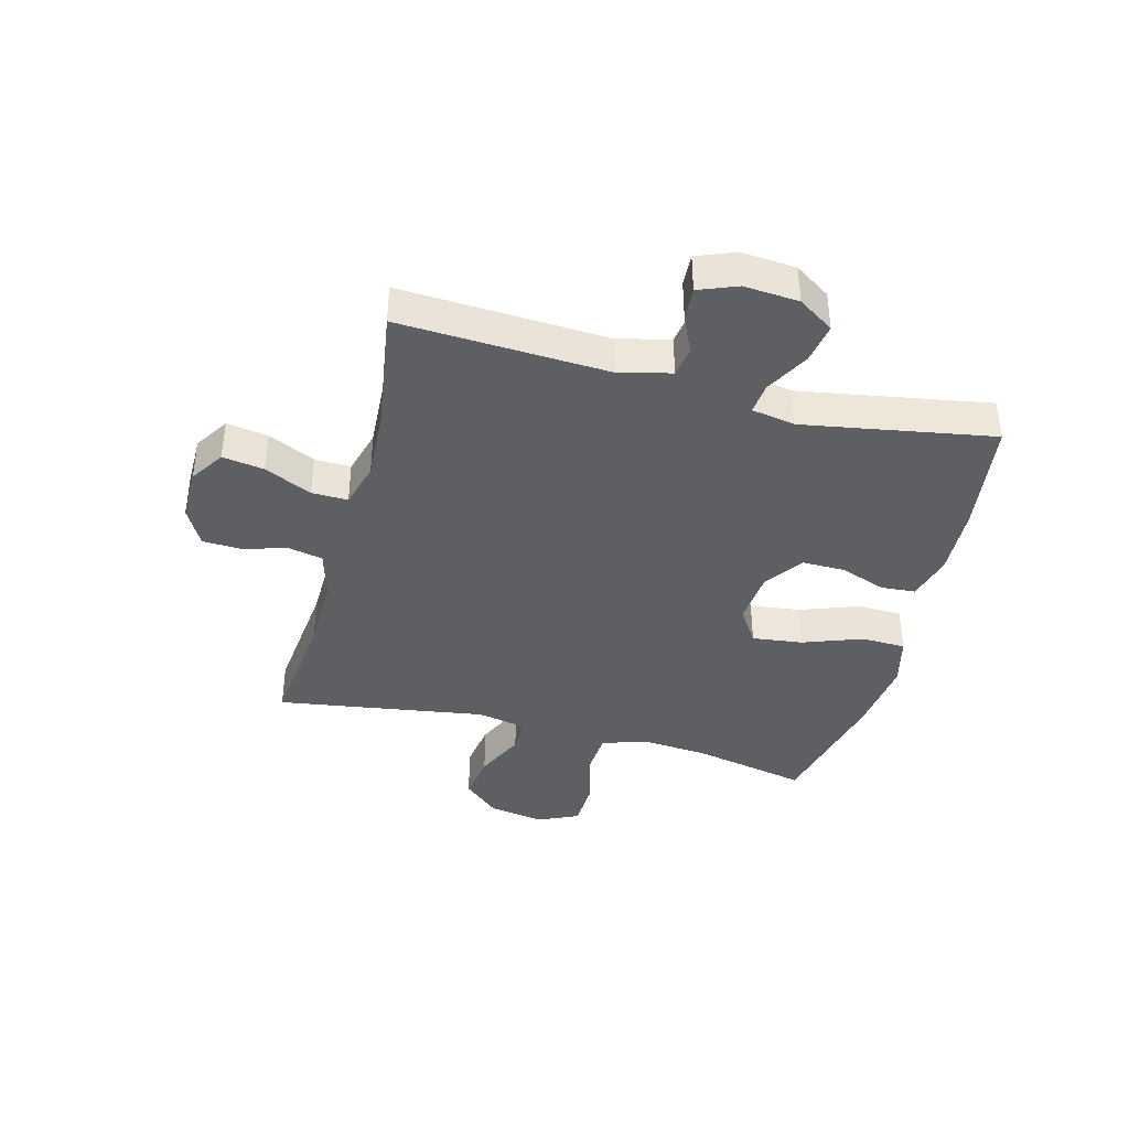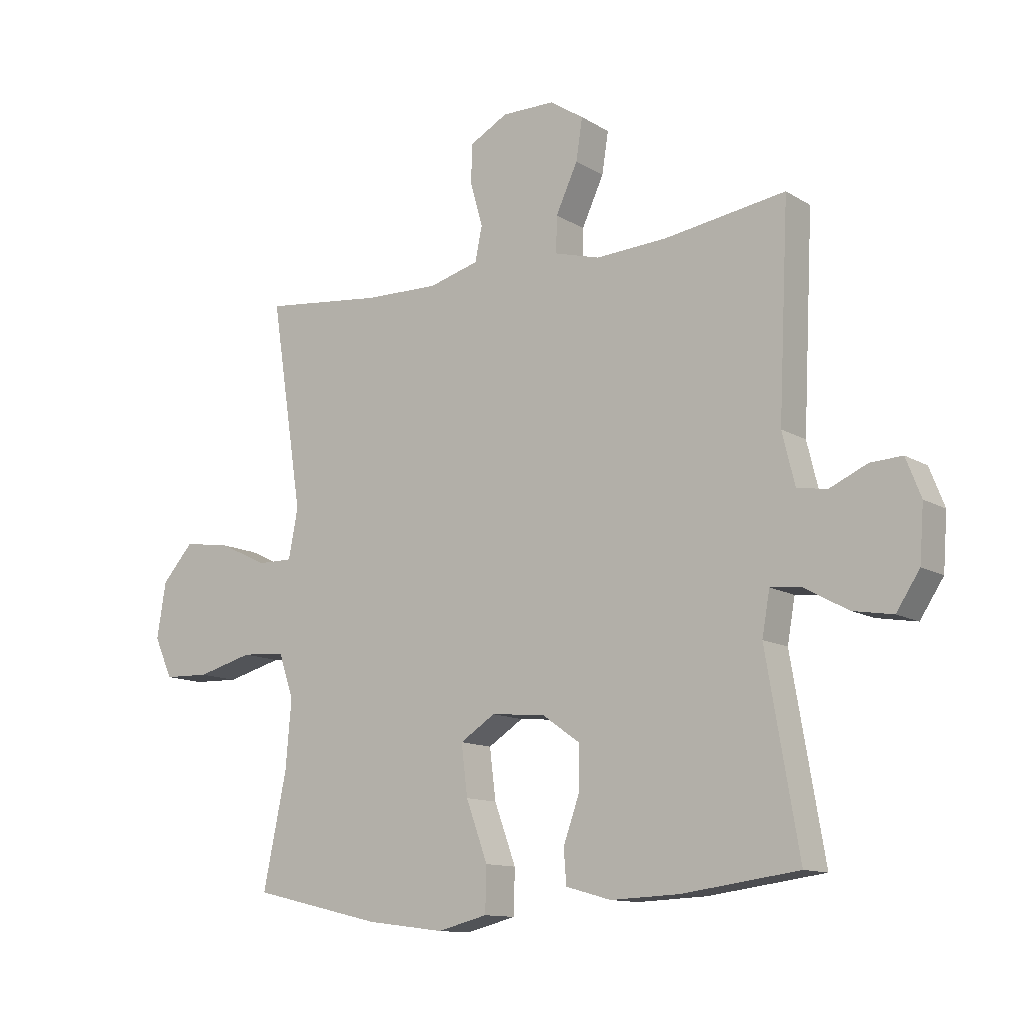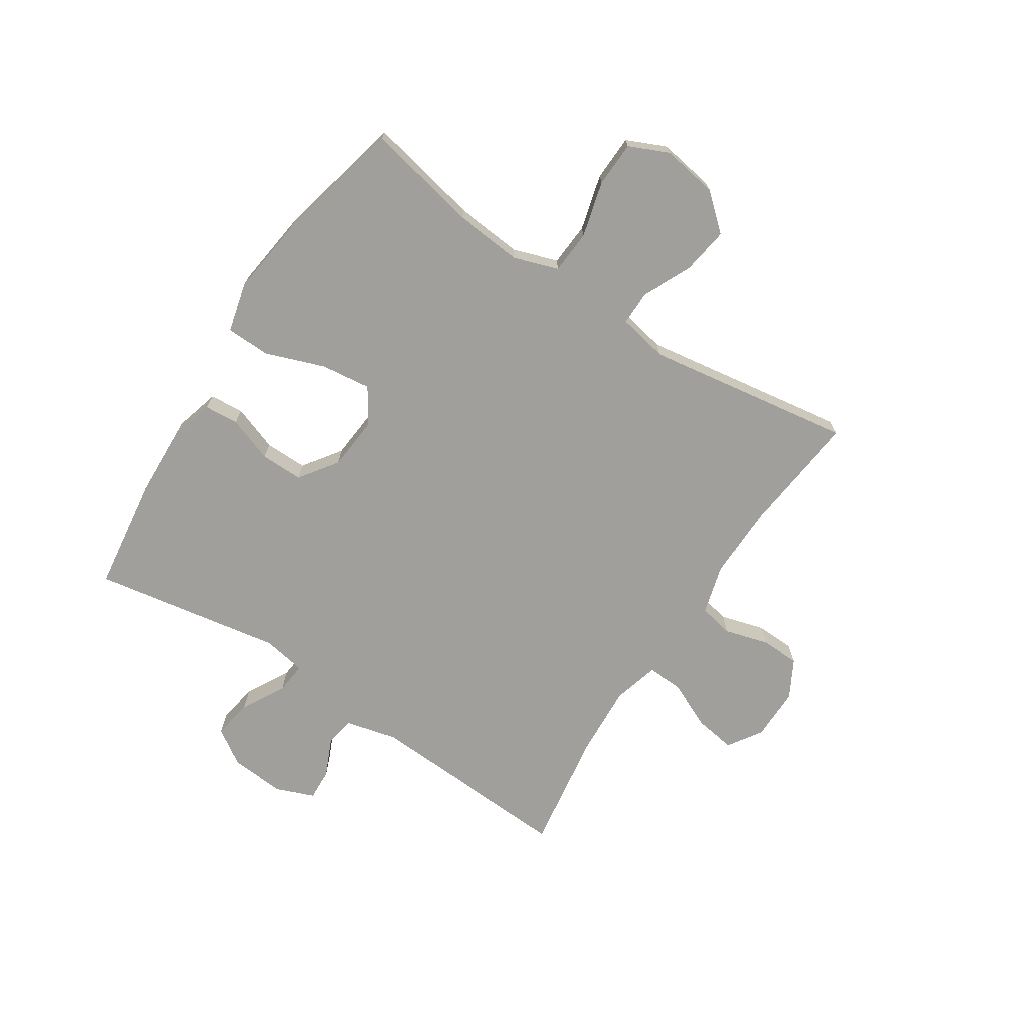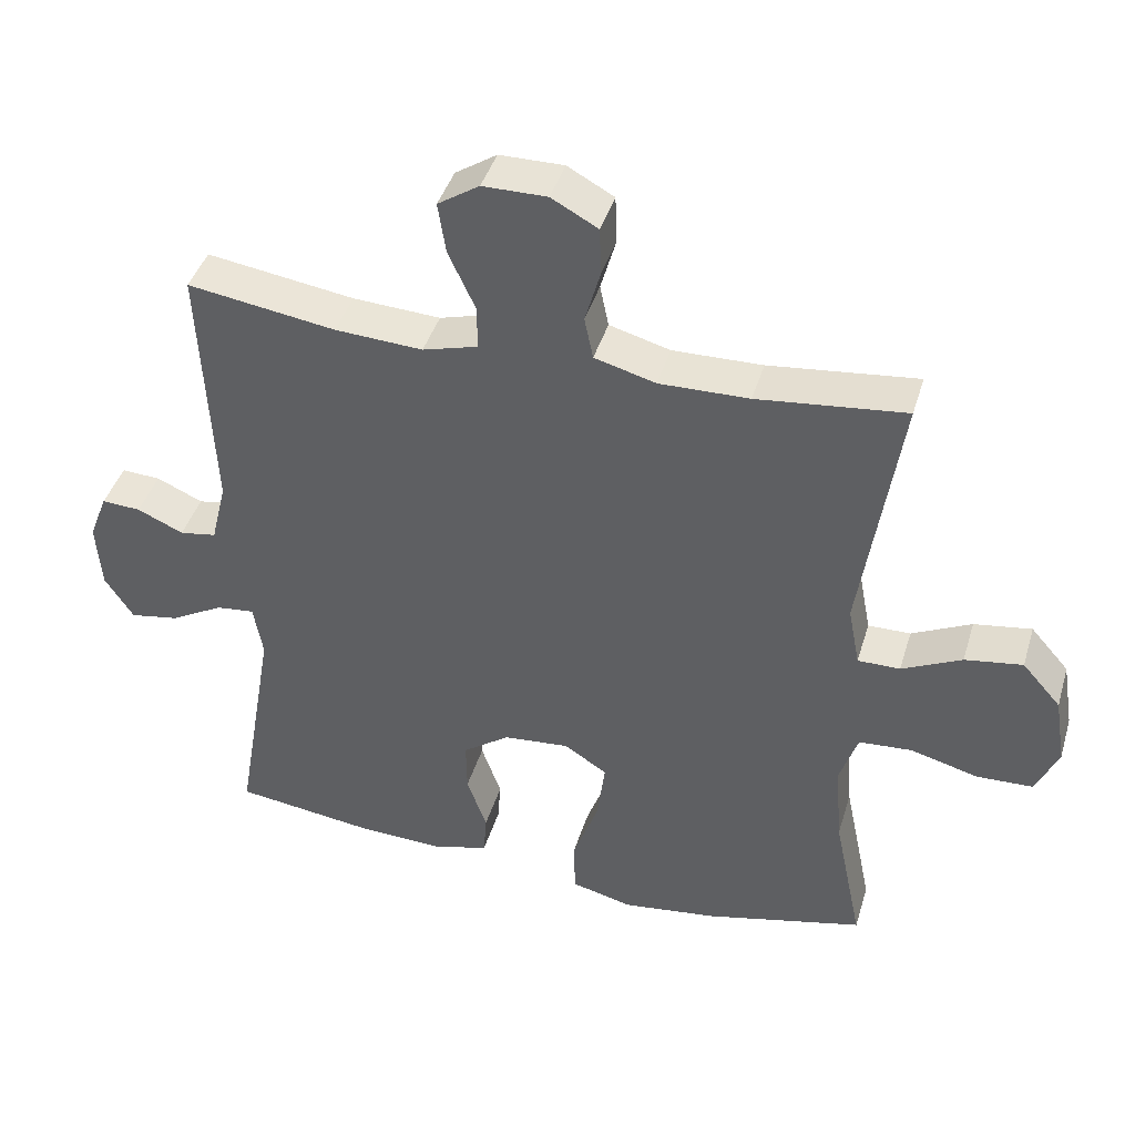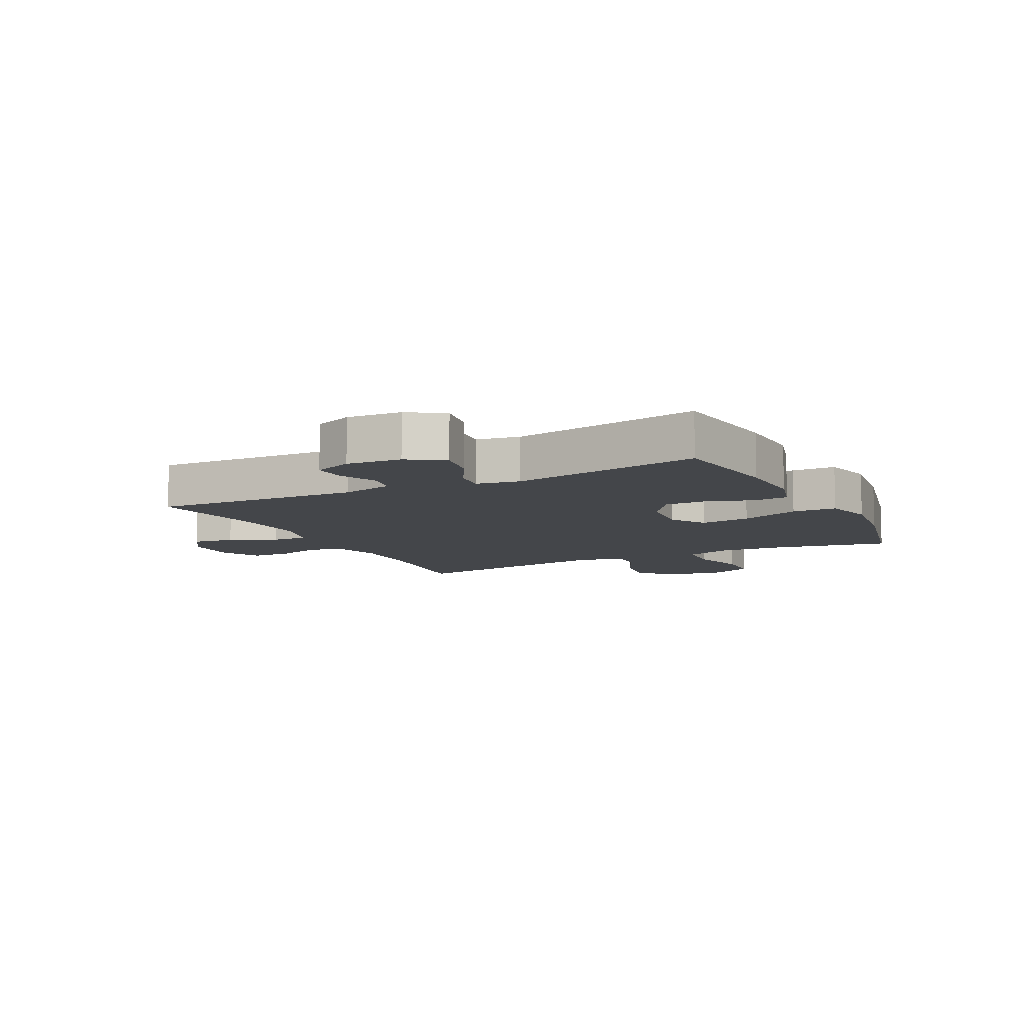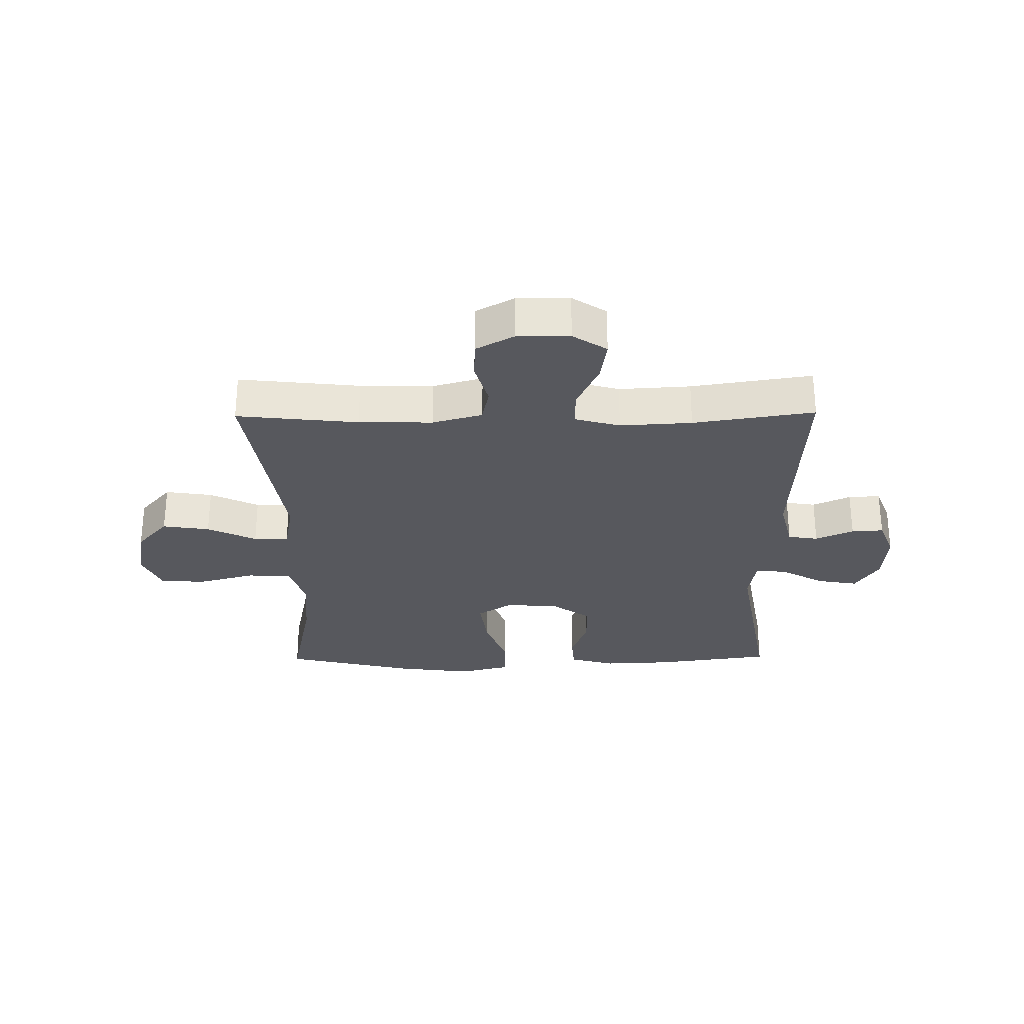
<metadata>
{"format":"obj","ext":"obj","renderer":"f3d","projection":"perspective","resolution":1024,"background":"white","views":[{"elev":-40.0,"azim":75.3,"up":"+Y"},{"elev":-12.1,"azim":35.6,"up":"+Z"},{"elev":-71.2,"azim":-123.1,"up":"+Y"},{"elev":41.8,"azim":-163.7,"up":"+Z"},{"elev":-9.4,"azim":116.9,"up":"+Y"},{"elev":-28.9,"azim":0.7,"up":"+Y"}]}
</metadata>
<code>
o path8770
v 0.4509 0.0375 -0.1889
v 0.4644 0.0375 -0.1132
v 0.5187 0.0375 -0.1189
v 0.5945 0.0375 -0.1606
v 0.6642 0.0375 -0.1724
v 0.705 0.0375 -0.1101
v 0.7122 0.0375 -0.01448
v 0.686 0.0375 0.05238
v 0.6303 0.0375 0.04941
v 0.5645 0.0375 0.01994
v 0.5121 0.0375 0.02836
v 0.49 0.0375 0.1189
v 0.5078 0.0375 0.4819
v 0.2968 0.0375 0.45
v 0.1716 0.0375 0.4427
v 0.0924 0.0375 0.4648
v 0.09387 0.0375 0.5276
v 0.132 0.0375 0.61
v 0.1432 0.0375 0.6826
v 0.08405 0.0375 0.7212
v -0.007755 0.0375 0.7217
v -0.07417 0.0375 0.6854
v -0.07667 0.0375 0.6177
v -0.05464 0.0375 0.5407
v -0.06696 0.0375 0.4806
v -0.154 0.0375 0.4566
v -0.2822 0.0375 0.459
v -0.4939 0.0375 0.4819
v -0.4381 0.0375 0.1181
v -0.4548 0.0375 0.03177
v -0.5155 0.0375 0.03232
v -0.6007 0.0375 0.07275
v -0.683 0.0375 0.08499
v -0.7379 0.0375 0.02258
v -0.7538 0.0375 -0.07462
v -0.722 0.0375 -0.1451
v -0.642 0.0375 -0.1477
v -0.5447 0.0375 -0.1217
v -0.4689 0.0375 -0.1268
v -0.443 0.0375 -0.2042
v -0.4531 0.0375 -0.3225
v -0.4939 0.0375 -0.52
v -0.2669 0.0375 -0.5733
v -0.1316 0.0375 -0.5904
v -0.04429 0.0375 -0.5685
v -0.04221 0.0375 -0.4912
v -0.07974 0.0375 -0.3881
v -0.09055 0.0375 -0.3004
v -0.02943 0.0375 -0.2609
v 0.0645 0.0375 -0.2691
v 0.131 0.0375 -0.3163
v 0.1301 0.0375 -0.3909
v 0.1017 0.0375 -0.4706
v 0.1061 0.0375 -0.5303
v 0.185 0.0375 -0.5523
v 0.3058 0.0375 -0.5473
v 0.5078 0.0375 -0.52
v 0.4509 -0.0375 -0.1889
v 0.4644 -0.0375 -0.1132
v 0.5187 -0.0375 -0.1189
v 0.5945 -0.0375 -0.1606
v 0.6642 -0.0375 -0.1724
v 0.705 -0.0375 -0.1101
v 0.7122 -0.0375 -0.01448
v 0.686 -0.0375 0.05238
v 0.6303 -0.0375 0.04941
v 0.5645 -0.0375 0.01994
v 0.5121 -0.0375 0.02836
v 0.49 -0.0375 0.1189
v 0.5078 -0.0375 0.4819
v 0.2968 -0.0375 0.45
v 0.1716 -0.0375 0.4427
v 0.0924 -0.0375 0.4648
v 0.09387 -0.0375 0.5276
v 0.132 -0.0375 0.61
v 0.1432 -0.0375 0.6826
v 0.08405 -0.0375 0.7212
v -0.007755 -0.0375 0.7217
v -0.07417 -0.0375 0.6854
v -0.07667 -0.0375 0.6177
v -0.05464 -0.0375 0.5407
v -0.06696 -0.0375 0.4806
v -0.154 -0.0375 0.4566
v -0.2822 -0.0375 0.459
v -0.4939 -0.0375 0.4819
v -0.4381 -0.0375 0.1181
v -0.4548 -0.0375 0.03177
v -0.5155 -0.0375 0.03232
v -0.6007 -0.0375 0.07275
v -0.683 -0.0375 0.08499
v -0.7379 -0.0375 0.02258
v -0.7538 -0.0375 -0.07462
v -0.722 -0.0375 -0.1451
v -0.642 -0.0375 -0.1477
v -0.5447 -0.0375 -0.1217
v -0.4689 -0.0375 -0.1268
v -0.443 -0.0375 -0.2042
v -0.4531 -0.0375 -0.3225
v -0.4939 -0.0375 -0.52
v -0.2669 -0.0375 -0.5733
v -0.1316 -0.0375 -0.5904
v -0.04429 -0.0375 -0.5685
v -0.04221 -0.0375 -0.4912
v -0.07974 -0.0375 -0.3881
v -0.09055 -0.0375 -0.3004
v -0.02943 -0.0375 -0.2609
v 0.0645 -0.0375 -0.2691
v 0.131 -0.0375 -0.3163
v 0.1301 -0.0375 -0.3909
v 0.1017 -0.0375 -0.4706
v 0.1061 -0.0375 -0.5303
v 0.185 -0.0375 -0.5523
v 0.3058 -0.0375 -0.5473
v 0.5078 -0.0375 -0.52
v 0.705 0.0375 -0.1101
v 0.7122 0.0375 -0.01448
v 0.686 0.0375 0.05238
v 0.686 0.0375 0.05238
v 0.6642 0.0375 -0.1724
v 0.6642 0.0375 -0.1724
v 0.6303 0.0375 0.04941
v 0.5945 0.0375 -0.1606
v 0.5645 0.0375 0.01994
v 0.5187 0.0375 -0.1189
v 0.5121 0.0375 0.02836
v 0.5121 0.0375 0.02836
v 0.4644 0.0375 -0.1132
v 0.4644 0.0375 -0.1132
v 0.49 0.0375 0.1189
v 0.5078 0.0375 0.4819
v 0.5078 0.0375 0.4819
v 0.5078 0.0375 -0.52
v 0.5078 0.0375 -0.52
v 0.4509 0.0375 -0.1889
v 0.3058 0.0375 -0.5473
v 0.2968 0.0375 0.45
v 0.185 0.0375 -0.5523
v 0.1716 0.0375 0.4427
v 0.1061 0.0375 -0.5303
v 0.1061 0.0375 -0.5303
v 0.131 0.0375 -0.3163
v 0.1301 0.0375 -0.3909
v 0.0924 0.0375 0.4648
v 0.0924 0.0375 0.4648
v 0.132 0.0375 0.61
v 0.1432 0.0375 0.6826
v 0.1432 0.0375 0.6826
v 0.08405 0.0375 0.7212
v 0.09387 0.0375 0.5276
v 0.0645 0.0375 -0.2691
v 0.1017 0.0375 -0.4706
v -0.007755 0.0375 0.7217
v -0.02943 0.0375 -0.2609
v -0.07417 0.0375 0.6854
v -0.09055 0.0375 -0.3004
v -0.09055 0.0375 -0.3004
v -0.04429 0.0375 -0.5685
v -0.04429 0.0375 -0.5685
v -0.04221 0.0375 -0.4912
v -0.07974 0.0375 -0.3881
v -0.1316 0.0375 -0.5904
v -0.05464 0.0375 0.5407
v -0.06696 0.0375 0.4806
v -0.06696 0.0375 0.4806
v -0.07667 0.0375 0.6177
v -0.154 0.0375 0.4566
v -0.2669 0.0375 -0.5733
v -0.2822 0.0375 0.459
v -0.4939 0.0375 -0.52
v -0.4939 0.0375 -0.52
v -0.443 0.0375 -0.2042
v -0.4531 0.0375 -0.3225
v -0.4381 0.0375 0.1181
v -0.4548 0.0375 0.03177
v -0.4548 0.0375 0.03177
v -0.4689 0.0375 -0.1268
v -0.4689 0.0375 -0.1268
v -0.5155 0.0375 0.03232
v -0.5447 0.0375 -0.1217
v -0.4939 0.0375 0.4819
v -0.4939 0.0375 0.4819
v -0.6007 0.0375 0.07275
v -0.642 0.0375 -0.1477
v -0.683 0.0375 0.08499
v -0.722 0.0375 -0.1451
v -0.722 0.0375 -0.1451
v -0.7379 0.0375 0.02258
v -0.7538 0.0375 -0.07462
v 0.705 -0.0375 -0.1101
v 0.7122 -0.0375 -0.01448
v 0.686 -0.0375 0.05238
v 0.686 -0.0375 0.05238
v 0.6642 -0.0375 -0.1724
v 0.6642 -0.0375 -0.1724
v 0.6303 -0.0375 0.04941
v 0.5945 -0.0375 -0.1606
v 0.5645 -0.0375 0.01994
v 0.5187 -0.0375 -0.1189
v 0.5121 -0.0375 0.02836
v 0.5121 -0.0375 0.02836
v 0.4644 -0.0375 -0.1132
v 0.4644 -0.0375 -0.1132
v 0.49 -0.0375 0.1189
v 0.5078 -0.0375 0.4819
v 0.5078 -0.0375 0.4819
v 0.5078 -0.0375 -0.52
v 0.5078 -0.0375 -0.52
v 0.4509 -0.0375 -0.1889
v 0.3058 -0.0375 -0.5473
v 0.2968 -0.0375 0.45
v 0.185 -0.0375 -0.5523
v 0.1716 -0.0375 0.4427
v 0.1061 -0.0375 -0.5303
v 0.1061 -0.0375 -0.5303
v 0.131 -0.0375 -0.3163
v 0.1301 -0.0375 -0.3909
v 0.0924 -0.0375 0.4648
v 0.0924 -0.0375 0.4648
v 0.132 -0.0375 0.61
v 0.1432 -0.0375 0.6826
v 0.1432 -0.0375 0.6826
v 0.08405 -0.0375 0.7212
v 0.09387 -0.0375 0.5276
v 0.0645 -0.0375 -0.2691
v 0.1017 -0.0375 -0.4706
v -0.007755 -0.0375 0.7217
v -0.02943 -0.0375 -0.2609
v -0.07417 -0.0375 0.6854
v -0.09055 -0.0375 -0.3004
v -0.09055 -0.0375 -0.3004
v -0.04429 -0.0375 -0.5685
v -0.04429 -0.0375 -0.5685
v -0.04221 -0.0375 -0.4912
v -0.07974 -0.0375 -0.3881
v -0.1316 -0.0375 -0.5904
v -0.05464 -0.0375 0.5407
v -0.06696 -0.0375 0.4806
v -0.06696 -0.0375 0.4806
v -0.07667 -0.0375 0.6177
v -0.154 -0.0375 0.4566
v -0.2669 -0.0375 -0.5733
v -0.2822 -0.0375 0.459
v -0.4939 -0.0375 -0.52
v -0.4939 -0.0375 -0.52
v -0.443 -0.0375 -0.2042
v -0.4531 -0.0375 -0.3225
v -0.4381 -0.0375 0.1181
v -0.4548 -0.0375 0.03177
v -0.4548 -0.0375 0.03177
v -0.4689 -0.0375 -0.1268
v -0.4689 -0.0375 -0.1268
v -0.5155 -0.0375 0.03232
v -0.5447 -0.0375 -0.1217
v -0.4939 -0.0375 0.4819
v -0.4939 -0.0375 0.4819
v -0.6007 -0.0375 0.07275
v -0.642 -0.0375 -0.1477
v -0.683 -0.0375 0.08499
v -0.722 -0.0375 -0.1451
v -0.722 -0.0375 -0.1451
v -0.7379 -0.0375 0.02258
v -0.7538 -0.0375 -0.07462
f 248 252 250
f 189 196 193
f 261 256 258
f 235 234 241
f 208 215 209
f 257 262 259
f 190 197 189
f 239 236 223
f 229 248 250
f 201 215 208
f 217 227 212
f 229 250 245
f 198 199 201
f 199 198 197
f 239 219 226
f 196 197 198
f 210 203 204
f 223 236 217
f 199 203 201
f 228 239 226
f 212 224 203
f 227 248 229
f 197 190 195
f 241 234 246
f 211 225 213
f 257 261 262
f 247 248 227
f 256 261 257
f 195 190 191
f 233 235 231
f 209 216 211
f 234 229 246
f 250 252 253
f 247 242 254
f 189 197 196
f 208 209 206
f 203 224 201
f 241 246 243
f 220 222 219
f 253 256 257
f 222 226 219
f 217 240 227
f 217 237 240
f 234 235 233
f 227 224 212
f 229 245 246
f 201 224 215
f 219 239 223
f 217 236 237
f 256 253 252
f 240 247 227
f 212 203 210
f 216 225 211
f 247 240 242
f 209 215 216
f 6 7 64 63
f 7 118 192 64
f 120 6 63 194
f 8 9 66 65
f 4 5 62 61
f 9 10 67 66
f 3 4 61 60
f 10 126 200 67
f 128 3 60 202
f 11 12 69 68
f 12 131 205 69
f 133 1 58 207
f 1 2 59 58
f 56 57 114 113
f 13 14 71 70
f 55 56 113 112
f 14 15 72 71
f 140 55 112 214
f 51 52 109 108
f 15 144 218 72
f 18 147 221 75
f 19 20 77 76
f 17 18 75 74
f 50 51 108 107
f 53 54 111 110
f 52 53 110 109
f 16 17 74 73
f 20 21 78 77
f 49 50 107 106
f 21 22 79 78
f 156 49 106 230
f 158 46 103 232
f 46 47 104 103
f 44 45 102 101
f 24 164 238 81
f 23 24 81 80
f 22 23 80 79
f 25 26 83 82
f 47 48 105 104
f 43 44 101 100
f 26 27 84 83
f 170 43 100 244
f 40 41 98 97
f 29 175 249 86
f 177 40 97 251
f 30 31 88 87
f 38 39 96 95
f 181 29 86 255
f 27 28 85 84
f 41 42 99 98
f 31 32 89 88
f 37 38 95 94
f 32 33 90 89
f 186 37 94 260
f 33 34 91 90
f 35 36 93 92
f 34 35 92 91
f 174 176 178
f 115 119 122
f 187 184 182
f 161 167 160
f 134 135 141
f 183 185 188
f 116 115 123
f 165 149 162
f 155 176 174
f 127 134 141
f 143 138 153
f 155 171 176
f 124 127 125
f 125 123 124
f 165 152 145
f 122 124 123
f 136 130 129
f 149 143 162
f 125 127 129
f 154 152 165
f 138 129 150
f 153 155 174
f 123 121 116
f 167 172 160
f 137 139 151
f 183 188 187
f 173 153 174
f 182 183 187
f 121 117 116
f 159 157 161
f 135 137 142
f 160 172 155
f 176 179 178
f 173 180 168
f 115 122 123
f 134 132 135
f 129 127 150
f 167 169 172
f 146 145 148
f 179 183 182
f 148 145 152
f 143 153 166
f 143 166 163
f 160 159 161
f 153 138 150
f 155 172 171
f 127 141 150
f 145 149 165
f 143 163 162
f 182 178 179
f 166 153 173
f 138 136 129
f 142 137 151
f 173 168 166
f 135 142 141

</code>
